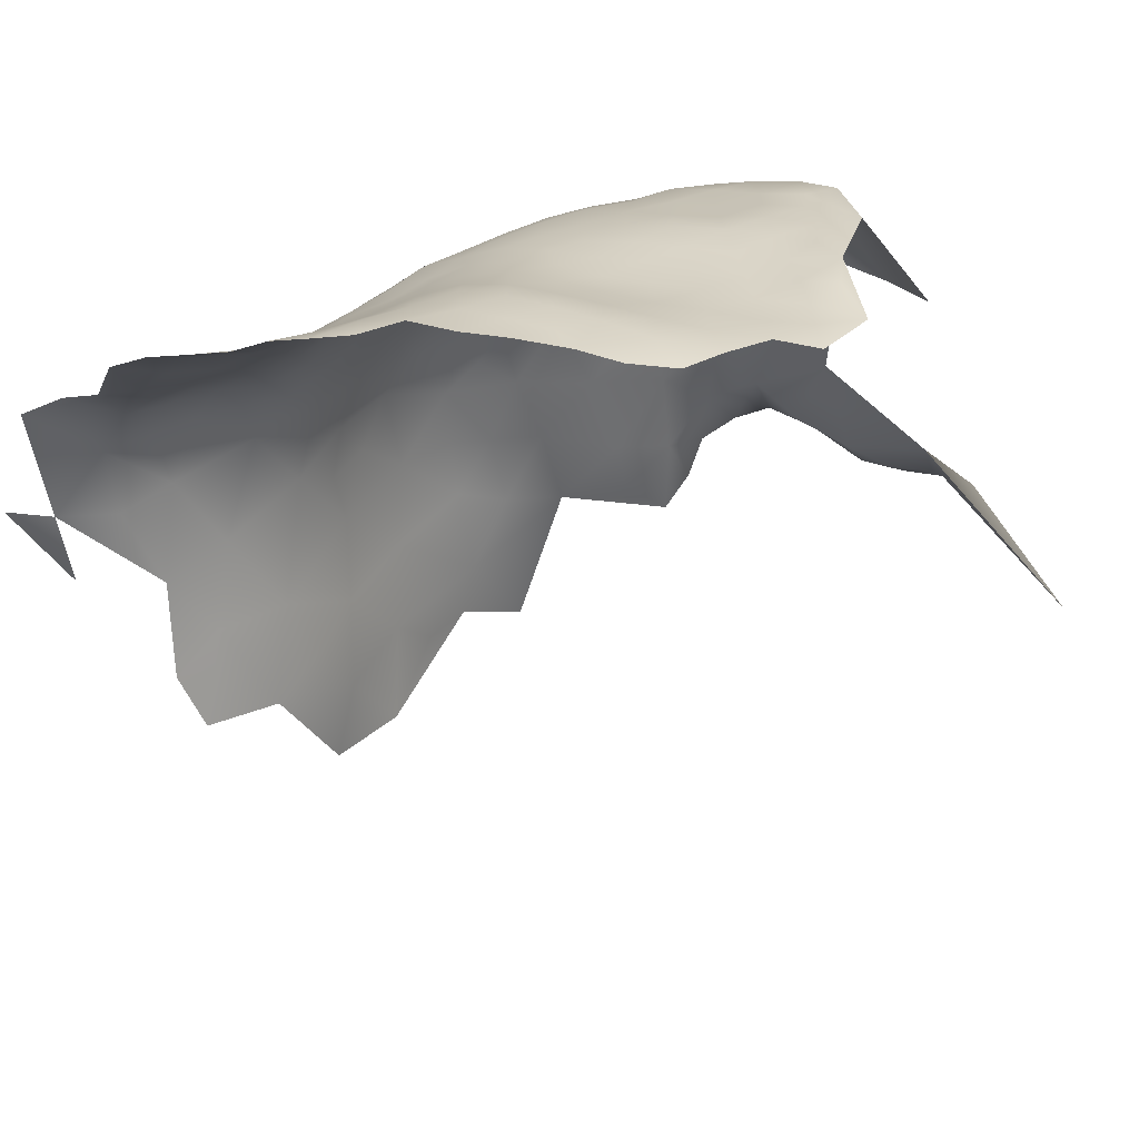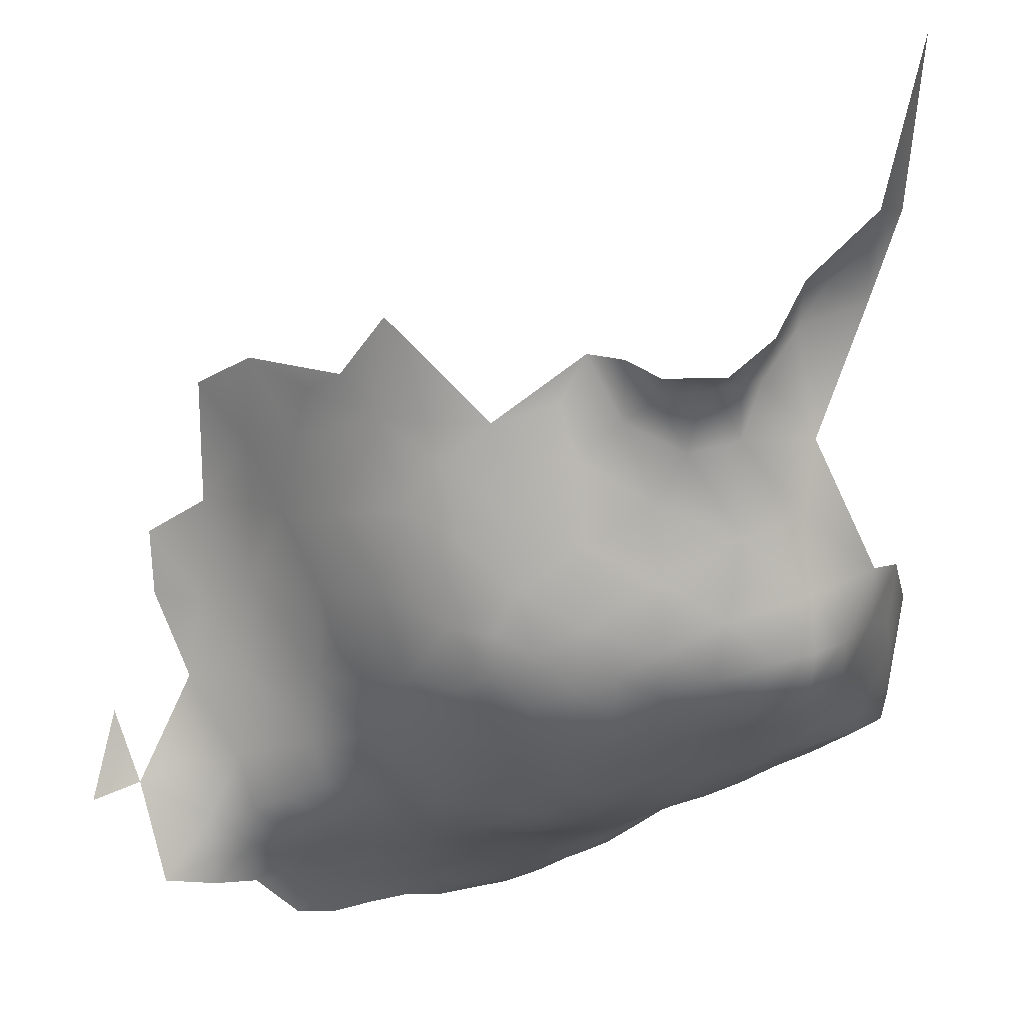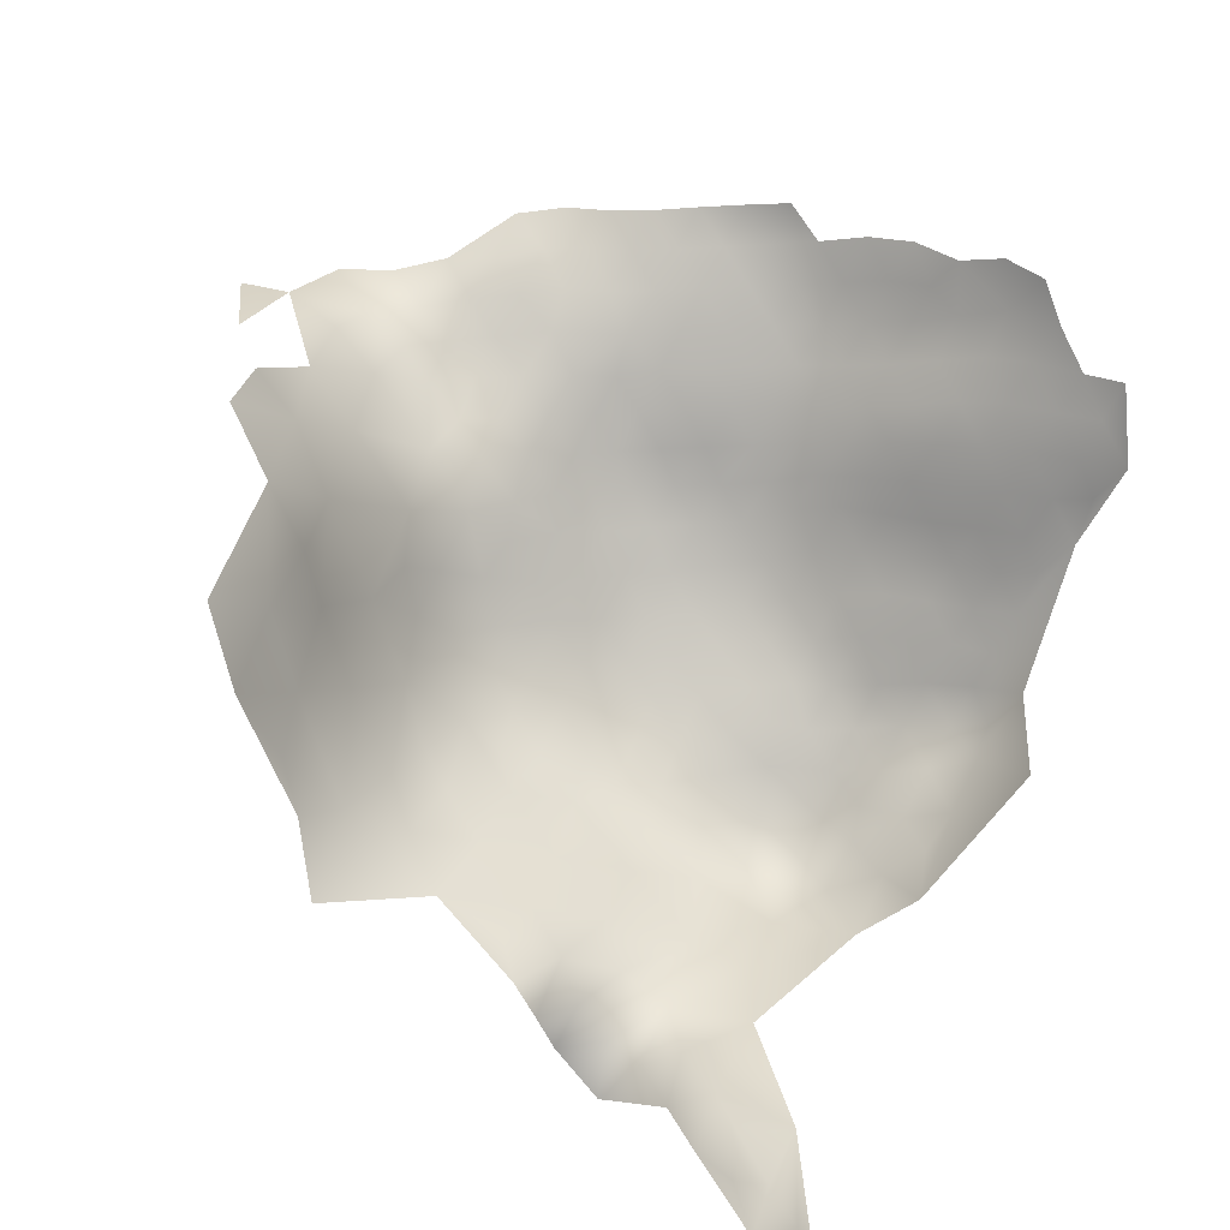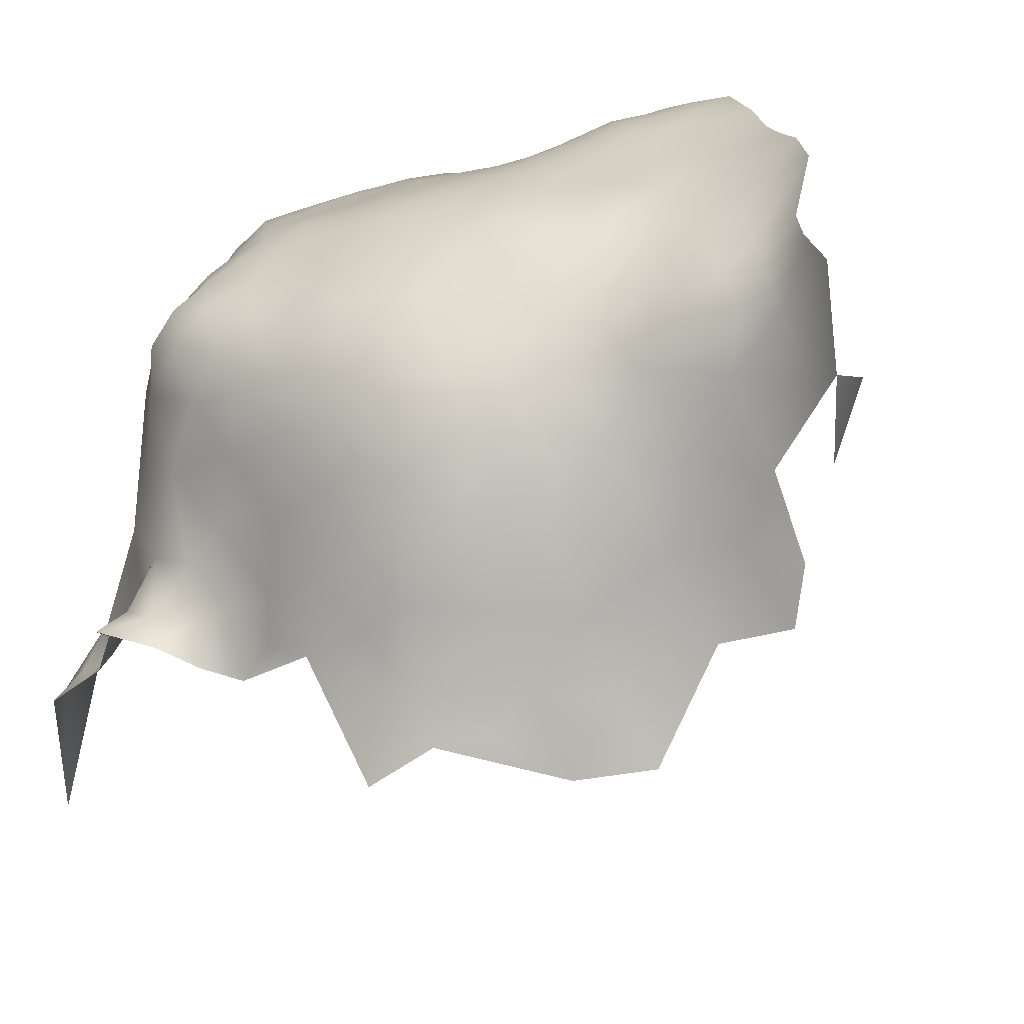
<metadata>
{"format":"obj","ext":"obj","renderer":"f3d","projection":"perspective","resolution":1024,"background":"white","views":[{"elev":-70.3,"azim":30.7,"up":"+Y"},{"elev":78.1,"azim":3.5,"up":"+Y"},{"elev":-70.9,"azim":-27.6,"up":"+Z"},{"elev":33.4,"azim":-134.4,"up":"+Z"}]}
</metadata>
<code>
v -496.7 481.2 -563.9
v -496.7 486.2 -564.7
v -496.7 491.2 -565.4
v -500.6 489 -564.8
v -492.3 483.5 -565.2
v -492.4 488.6 -565.9
v -501.7 484.4 -563.9
v -501 478.8 -562.4
v -496.7 476.1 -563.1
v -492.3 478.5 -564.3
v -505.7 481.4 -562.2
v -492.3 473.4 -563.3
v -488 480.8 -565.4
v -487.9 475.8 -564.5
v -492.3 468.3 -562.2
v -487.9 470.6 -564
v -496.6 471 -561.7
v -487.9 485.8 -566
v -501 473.8 -561.1
v -483.6 478.2 -566.2
v -483.6 483.2 -566.6
v -505.2 490.8 -565.6
v -505.6 495.8 -567.6
v -510.1 493.4 -566.2
v -509.3 487.9 -564.1
v -501.1 493.5 -566.1
v -505.6 500.7 -569.7
v -510.1 498.1 -568.8
v -510.1 502.5 -572
v -514.3 500.1 -569.8
v -514.7 495.9 -566.3
v -501.1 498.5 -567.6
v -514.5 491.4 -563.9
v -496.8 496.3 -566.3
v -501.3 503.1 -569.8
v -497.1 501.6 -568
v -514.4 486.3 -562.2
v -518.9 489.1 -562.4
v -518.1 484.3 -560.1
v -523 487 -558.8
v -523.3 492.3 -562.9
v -527.5 491.2 -557.9
v -514 481 -559.5
v -510.3 483.4 -561.9
v -519 494 -564.6
v -519.1 498.4 -568.3
v -525.1 499 -573
v -524.8 502.9 -582.5
v -531.9 498.9 -582.2
v -531 496.4 -572.6
v -537.1 498.9 -592.1
v -531.2 505.9 -602.5
v -516 503.5 -574.3
v -509.2 507.4 -575.4
v -524.5 507.7 -593.3
v -483.6 473.1 -565.5
v -483.7 467.7 -565.9
v -479.5 470.3 -567.6
v -479.4 475.5 -567.9
v -479.3 480.8 -568
v -475.5 472.6 -570.4
v -475.4 477.9 -570.6
v -471.7 469.4 -572.9
v -471.6 474.7 -573.3
v -475.7 467.4 -570.3
v -468 466.3 -575.6
v -467.9 471.8 -575.8
v -467.7 477.2 -575.3
v -463.8 469.1 -578.2
v -463.7 474.5 -577.6
v -463.6 480.2 -576.8
v -467.8 482.5 -574.1
v -471.8 479.8 -572.8
v -459.5 472.2 -580.4
v -459.5 477.5 -579.3
v -459.6 482.7 -578
v -459.7 487.9 -576.7
v -459.9 493 -576.4
v -464 490.1 -574.2
v -464.1 495.1 -574.2
v -468.4 492.3 -572.1
v -468.3 487.3 -572.9
v -463.9 485.1 -575.6
v -460 497.8 -576.5
v -464 500.8 -574.2
v -468.2 498 -572.1
v -455.4 485.7 -579.4
v -455.5 491 -578.4
v -472.6 489.4 -570.8
v -472.7 495 -570.3
v -467.9 503.8 -572.6
v -472.1 501.6 -570.5
v -472 506.9 -571.6
v -476.3 504.8 -569.8
v -476.4 499.1 -568.9
v -455.3 480.6 -580.7
v -451.6 488.5 -581
v -451.8 494.1 -580.3
v -452.2 483.5 -581.4
v -455.6 495.7 -578.1
v -455.7 500.9 -578.1
v -451.5 498.4 -580.1
v -451.5 503.6 -579.8
v -447.5 495.4 -584.5
v -448.4 500.9 -581.8
v -455.1 475.3 -581.9
v -455 470 -583.1
v -451.7 473 -583.5
v -450.6 478.5 -582.8
v -476.8 492.5 -568.6
v -459.3 466.9 -581.4
v -455.4 465.1 -583.6
v -451 467.8 -586.5
v -467.8 509.2 -573.8
v -476.4 510 -571.7
v -472 511.9 -573.6
v -472.2 464.1 -572.9
v -472 484.8 -571.8
v -459.2 461.8 -582
v -455.5 460.2 -584.8
v -463.8 463.8 -578.8
v -451.7 508.6 -581.9
v -455.6 506.6 -578.1
v -455.7 511.8 -579.9
v -459.8 509.7 -576.8
v -459.8 504.2 -576.1
v -460 514.9 -578
v -464.2 512.5 -576.1
v -463.9 507.2 -574.3
v -448.2 504.3 -584.5
v -463.3 458.9 -580.1
v -509.5 478.5 -559.4
v -513.7 476.3 -556.3
v -471.9 516.8 -575.8
v -476.4 515.1 -573.7
v -492.6 493.9 -565.9
v -479.5 485.7 -568
v -483.8 488.5 -566.8
v -504.9 505.1 -572
v -468.3 460.6 -576
v -471.3 455.8 -575.5
v -467.1 455.4 -578.5
v -480.7 496.7 -567.7
v -480.8 502.2 -568.5
v -485.1 499.5 -567.3
v -484.8 494.2 -566.9
v -480.4 491.2 -567.5
v -475.4 482.9 -570.2
v -505.2 476.4 -560.5
v -466.4 518.2 -577.2
v -471.4 521.8 -577.7
v -476.3 519.9 -576.1
v -476.3 524.5 -579.5
v -480.9 522.6 -576.8
v -480.8 517.8 -573.8
v -481.1 526.6 -581
v -485.6 524.9 -579.3
v -485.4 520.3 -575.3
v -490.2 522.4 -577.7
v -490 517.8 -574.1
v -494.7 519.8 -576.7
v -494.6 514.9 -573.9
v -489.9 512.8 -571.7
v -485.4 515.5 -572.6
v -494.5 509.8 -571.4
v -489.9 507.7 -569.7
v -485.4 510.6 -570.5
v -495.1 524.1 -580.6
v -490.5 526.5 -582.9
v -480.9 513 -572.1
v -480.9 508 -569.9
v -485 528.8 -585.7
v -499.3 516.9 -576
v -499.2 511.9 -573.5
v -499 521.6 -579.1
v -499.7 525.9 -585.6
v -504.5 519.1 -580.6
v -485.4 505.4 -568.6
v -480.3 531.9 -595.2
v -492.6 529.5 -589.5
v -485.5 532 -594.7
v -452.2 513.9 -585.4
v -448.8 509.7 -588.9
v -489.2 496.8 -566.2
v -489.6 502.1 -567.5
v -494 504.4 -568.9
v -493.6 499.3 -566.8
v -449.7 514.3 -591
v -452.2 519.2 -590.4
v -455.2 519.7 -583.6
v -468.1 513.8 -575.6
v -492.4 463.2 -562.2
v -496.7 466 -560.9
v -488 465.3 -563.9
v -476.1 487.6 -569.3
v -528.4 495 -565.6
v -523.2 496.2 -566.8
v -455.9 516.3 -581
v -459.8 519.7 -579.4
v -459.5 524.5 -581.2
v -459.5 528.1 -584.7
v -464 528 -583.3
v -464.8 523.6 -579.2
v -455.8 524.8 -586.8
v -452.8 524.8 -595.4
v -500.9 468.8 -559.6
v -505.2 471.5 -559.1
v -479.7 464.8 -568.4
v -499 506.6 -570.6
v -504.5 513.3 -576.4
v -509.6 513.5 -580.2
v -483.8 461.9 -566.5
v -479.6 459.7 -569
v -476.1 462.8 -571.3
v -488.2 491.2 -566.5
v -468.4 533.1 -596.2
v -461.7 532 -599.4
v -460.9 534.1 -607.5
v -469.4 530 -587.2
v -470.2 526.5 -581.2
v -533.2 494.1 -557.7
v -542.3 498.3 -566.4
v -540.5 499.7 -577.3
v -537.2 496.1 -569.2
v -494.9 527.3 -584.7
v -538.1 501.2 -599.2
v -531 502.3 -590.7
v -524.7 511.3 -600.9
v -494 533 -597.6
v -487.1 534.5 -603.7
v -503.7 509 -573.7
v -509.4 474.1 -557.8
v -446 499.6 -597
v -476.5 528.4 -583.5
v -518.3 479.6 -555.8
v -449.4 517.3 -597.5
v -475 458.7 -572.7
v -515.6 508.4 -581.8
v -513.5 513.4 -584.7
v -509.9 517.8 -584.7
v -508.1 523.4 -589.8
v -515.4 516.4 -590.3
v -513.6 523.6 -598
v -519.1 523.3 -606.6
v -517.7 528.5 -611.2
v -525.1 522.7 -616
v -525.5 516.2 -608
v -520.4 516.6 -599.1
v -503.1 528.5 -591.7
v -513.7 533.3 -611.9
v -509.4 532.1 -607.4
v -508.9 538.9 -617.2
v -501.8 533.4 -602.3
v -475.1 536.6 -604.4
v -467.3 538.3 -612.8
v -463.8 538 -618.9
v -460.7 538.8 -624
v -463.5 543 -622.9
v -466.6 543.1 -616.1
v -469.9 542.4 -611
v -471.8 548.4 -610
v -474.1 542 -609.9
v -469.4 537.3 -606
v -478.6 545.1 -610.4
v -482.5 541.5 -613.2
v -486.6 538.5 -614.4
v -482.1 536.7 -607.4
v -478.6 540 -609.6
v -478.3 534.1 -599.2
v -489.2 536.4 -609.2
v -459.7 542.4 -626.5
v -456.6 540.6 -627.7
v -456.1 545.3 -630.5
v -453.2 541.4 -632
v -451.1 541.9 -652.5
v -455.9 535.8 -623.2
v -460.3 529.4 -590.8
v -503.8 434.3 -585.3
v -476.8 531.1 -590.9
v -531.7 515.7 -614.5
v -496.6 536.9 -606.4
v -499.1 530.7 -594.2
v -505.7 530.2 -598
f 4 3 26
f 149 207 19
f 2 7 1
f 3 136 34
f 78 100 84
f 13 5 10
f 21 18 13
f 5 13 18
f 137 21 60
f 134 191 150
f 135 155 170
f 4 2 3
f 149 8 11
f 26 3 34
f 138 18 21
f 144 145 143
f 1 10 5
f 45 33 31
f 92 93 94
f 8 1 7
f 14 13 10
f 143 145 146
f 26 22 4
f 88 100 78
f 72 82 118
f 11 8 7
f 12 14 10
f 9 10 1
f 19 8 149
f 4 7 2
f 95 92 94
f 8 9 1
f 56 20 14
f 20 21 13
f 20 13 14
f 32 26 34
f 147 143 146
f 15 12 17
f 193 15 17
f 193 192 15
f 184 145 185
f 15 16 12
f 6 3 2
f 24 22 23
f 2 1 5
f 2 5 6
f 137 138 21
f 128 125 127
f 16 14 12
f 16 56 14
f 95 144 143
f 89 118 82
f 149 132 232
f 149 232 207
f 184 146 145
f 25 22 24
f 155 164 170
f 9 12 10
f 25 37 44
f 6 215 136
f 6 136 3
f 27 28 23
f 103 101 102
f 126 123 125
f 19 207 206
f 33 38 37
f 178 171 167
f 68 73 64
f 191 116 114
f 76 83 71
f 89 81 90
f 89 82 81
f 112 111 119
f 163 167 164
f 87 96 99
f 80 78 84
f 184 185 187
f 137 148 195
f 137 60 148
f 100 98 102
f 100 102 101
f 27 35 139
f 116 115 93
f 116 93 114
f 17 12 9
f 194 16 15
f 194 15 192
f 186 36 187
f 6 5 18
f 116 191 134
f 206 193 17
f 206 17 19
f 151 134 150
f 28 24 23
f 73 148 62
f 73 118 148
f 63 67 64
f 111 112 107
f 163 164 160
f 86 85 91
f 108 106 107
f 70 67 69
f 144 95 94
f 72 118 73
f 215 6 18
f 215 18 138
f 162 173 174
f 166 178 167
f 166 167 163
f 19 9 8
f 19 17 9
f 134 151 152
f 134 152 135
f 45 38 33
f 29 28 27
f 58 56 57
f 175 161 168
f 170 164 167
f 109 106 108
f 268 262 264
f 186 187 185
f 164 158 160
f 153 234 156
f 170 167 171
f 58 61 59
f 58 65 61
f 26 23 22
f 26 32 23
f 86 80 85
f 77 88 78
f 79 81 82
f 75 76 71
f 124 127 125
f 39 37 38
f 109 99 96
f 109 96 106
f 115 94 93
f 59 56 58
f 59 20 56
f 20 60 21
f 87 99 97
f 87 97 88
f 76 77 83
f 165 166 163
f 70 74 75
f 87 88 77
f 87 77 76
f 105 103 102
f 195 118 89
f 195 148 118
f 212 213 208
f 25 33 37
f 116 134 135
f 57 56 16
f 57 16 194
f 72 71 83
f 63 117 66
f 41 38 45
f 41 40 38
f 91 93 92
f 91 114 93
f 63 64 61
f 63 61 65
f 68 64 67
f 68 67 70
f 24 33 25
f 24 31 33
f 59 61 62
f 79 83 77
f 273 272 274
f 155 135 152
f 155 152 154
f 76 75 96
f 76 96 87
f 66 67 63
f 89 110 195
f 89 90 110
f 85 80 84
f 162 161 173
f 155 158 164
f 155 154 158
f 124 125 123
f 170 171 115
f 198 127 124
f 198 199 127
f 197 45 46
f 79 78 80
f 79 77 78
f 72 73 68
f 72 68 71
f 120 112 119
f 59 60 20
f 128 129 125
f 32 27 23
f 135 170 115
f 135 115 116
f 66 69 67
f 46 45 31
f 86 91 92
f 107 74 111
f 80 81 79
f 165 162 174
f 126 125 129
f 29 30 28
f 209 35 36
f 209 36 186
f 162 163 160
f 162 165 163
f 208 65 58
f 208 58 57
f 113 107 112
f 88 98 100
f 88 97 98
f 62 64 73
f 62 61 64
f 36 34 187
f 36 32 34
f 139 29 27
f 139 54 29
f 39 38 40
f 101 84 100
f 122 124 123
f 122 123 103
f 214 65 208
f 66 140 121
f 66 121 69
f 91 129 114
f 43 235 133
f 171 94 115
f 74 107 106
f 74 70 69
f 82 72 83
f 82 83 79
f 197 41 45
f 75 106 96
f 75 74 106
f 157 159 158
f 62 148 60
f 62 60 59
f 117 65 214
f 117 63 65
f 187 34 136
f 187 136 184
f 128 191 114
f 128 114 129
f 101 103 123
f 32 36 35
f 32 35 27
f 157 158 154
f 175 173 161
f 86 81 80
f 30 46 31
f 140 66 117
f 214 213 237
f 214 208 213
f 264 265 268
f 159 160 158
f 54 53 29
f 271 272 273
f 153 154 152
f 31 24 28
f 31 28 30
f 159 168 161
f 126 101 123
f 71 68 70
f 71 70 75
f 133 232 132
f 133 132 43
f 140 141 142
f 11 132 149
f 184 136 215
f 184 215 146
f 53 30 29
f 160 161 162
f 160 159 161
f 121 131 119
f 165 186 166
f 165 209 186
f 231 54 139
f 108 107 113
f 153 152 151
f 138 147 146
f 138 146 215
f 130 103 105
f 130 122 103
f 237 117 214
f 86 90 81
f 190 199 198
f 111 74 69
f 110 143 147
f 196 41 197
f 235 43 39
f 43 37 39
f 43 44 37
f 257 271 258
f 147 138 137
f 209 165 174
f 203 199 200
f 169 225 168
f 258 256 257
f 212 208 57
f 255 259 260
f 166 185 178
f 166 186 185
f 171 178 144
f 171 144 94
f 262 260 261
f 210 231 174
f 178 185 145
f 178 145 144
f 203 202 220
f 44 132 11
f 44 43 132
f 212 57 194
f 147 195 110
f 147 137 195
f 111 121 119
f 111 69 121
f 188 182 183
f 140 142 131
f 140 131 121
f 210 174 173
f 104 102 98
f 104 105 102
f 139 35 209
f 128 150 191
f 156 154 153
f 156 157 154
f 182 190 198
f 202 200 201
f 202 203 200
f 42 40 41
f 176 168 225
f 177 240 211
f 177 211 210
f 153 151 220
f 231 139 209
f 231 209 174
f 220 234 153
f 255 256 259
f 169 168 159
f 169 159 157
f 182 124 122
f 182 198 124
f 177 173 175
f 177 210 173
f 204 201 200
f 126 84 101
f 126 85 84
f 238 53 54
f 85 129 91
f 85 126 129
f 219 220 202
f 257 276 272
f 257 272 271
f 258 259 256
f 236 189 188
f 264 262 261
f 176 175 168
f 92 95 90
f 92 90 86
f 180 225 169
f 190 204 200
f 190 200 199
f 189 182 188
f 172 180 169
f 219 279 234
f 219 234 220
f 172 169 157
f 172 157 156
f 282 180 229
f 95 143 110
f 95 110 90
f 203 151 150
f 203 220 151
f 183 182 122
f 183 122 130
f 47 197 46
f 189 190 182
f 263 260 262
f 48 227 49
f 283 249 282
f 254 268 267
f 255 260 263
f 211 239 238
f 181 229 180
f 150 199 203
f 189 204 190
f 140 117 237
f 140 237 141
f 277 201 204
f 104 98 97
f 240 239 211
f 54 231 210
f 269 254 267
f 267 268 265
f 205 189 236
f 150 128 127
f 150 127 199
f 47 196 197
f 47 50 196
f 22 7 4
f 11 25 44
f 211 54 210
f 211 238 54
f 242 243 248
f 216 277 217
f 243 242 241
f 242 239 240
f 242 240 241
f 267 270 230
f 267 265 266
f 267 266 270
f 42 41 196
f 223 222 224
f 228 52 55
f 113 112 120
f 176 225 180
f 259 261 260
f 276 257 256
f 224 196 50
f 246 280 247
f 205 204 189
f 205 277 204
f 181 180 172
f 172 156 234
f 254 263 262
f 254 262 268
f 46 30 53
f 221 42 196
f 25 7 22
f 25 11 7
f 104 130 105
f 176 177 175
f 269 181 179
f 243 244 248
f 269 179 279
f 283 253 251
f 277 202 201
f 276 274 272
f 282 249 176
f 282 176 180
f 269 267 230
f 181 269 230
f 218 255 263
f 281 230 270
f 109 97 99
f 251 252 250
f 241 176 249
f 258 271 273
f 253 283 282
f 216 279 219
f 51 49 227
f 235 39 40
f 172 234 279
f 251 250 245
f 246 247 244
f 246 244 245
f 113 109 108
f 181 279 179
f 181 172 279
f 49 47 48
f 49 50 47
f 269 279 216
f 47 46 53
f 229 253 282
f 229 281 253
f 277 216 219
f 277 219 202
f 236 188 183
f 229 181 230
f 229 230 281
f 217 277 205
f 241 240 177
f 241 177 176
f 216 254 269
f 216 263 254
f 283 241 249
f 283 243 241
f 48 55 227
f 217 263 216
f 217 218 263
f 227 226 51
f 248 228 55
f 248 247 228
f 248 244 247
f 281 270 266
f 281 251 253
f 218 256 255
f 224 221 196
f 227 55 52
f 227 52 226
f 52 228 247
f 48 47 53
f 48 53 238
f 242 238 239
f 224 50 49
f 233 130 104
f 233 183 130
f 244 251 245
f 243 251 244
f 243 283 251
f 52 247 280
f 242 248 55
f 246 245 250
f 281 252 251
f 218 276 256
f 104 97 109
f 218 217 205
f 233 236 183
f 55 48 238
f 55 238 242
f 275 273 274
f 275 274 276

</code>
